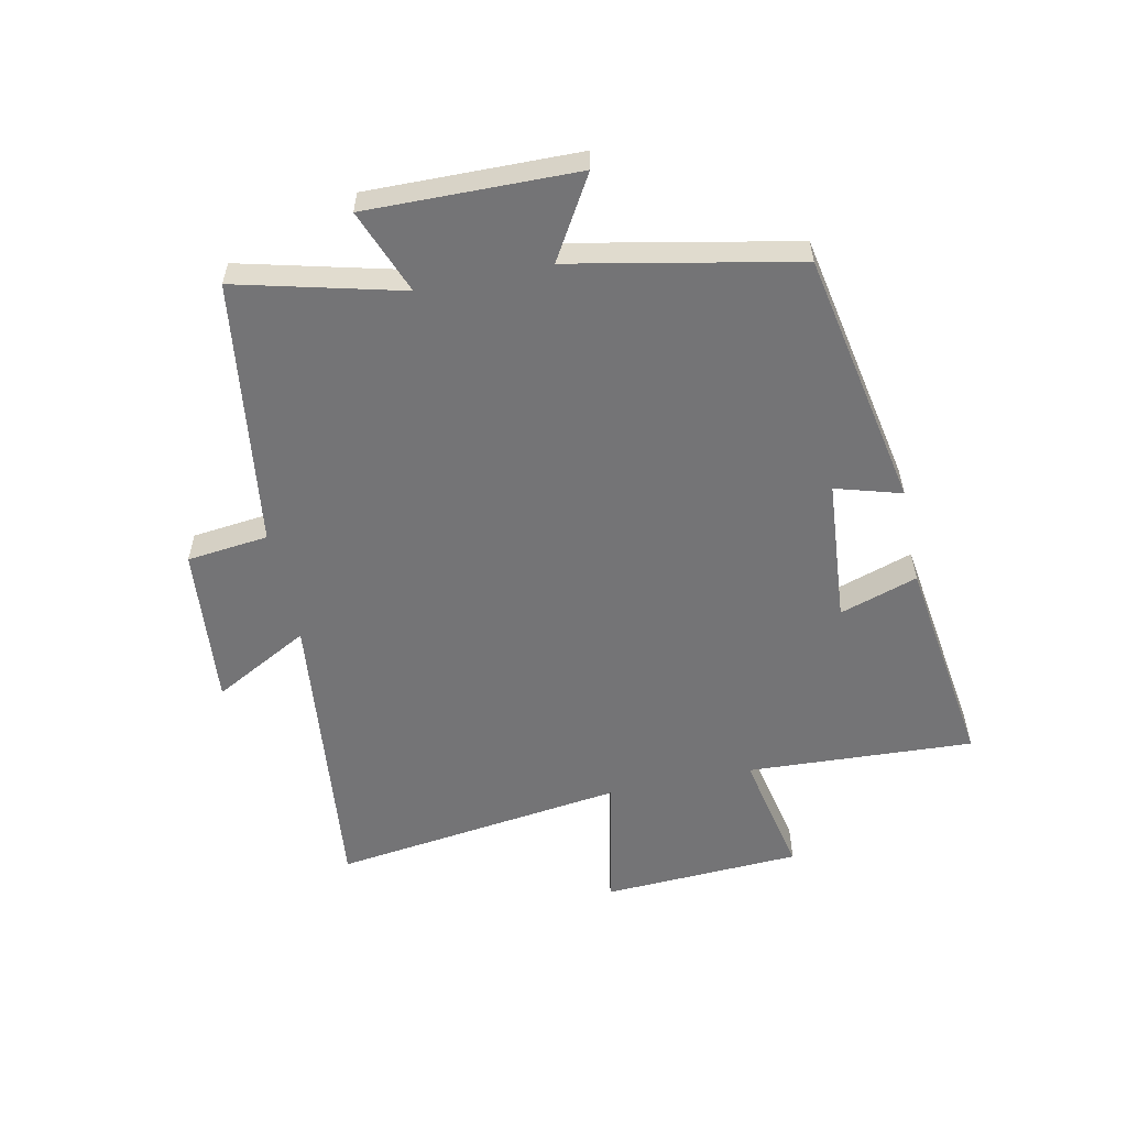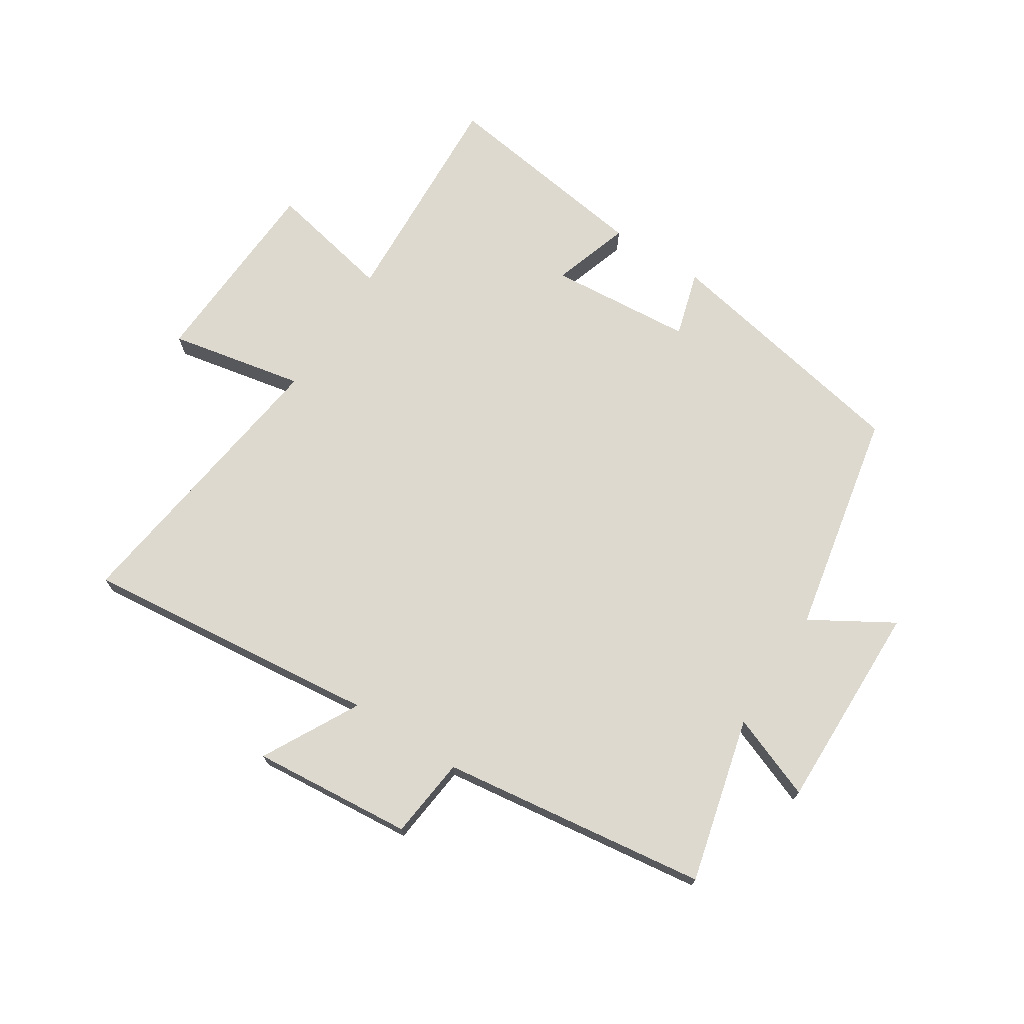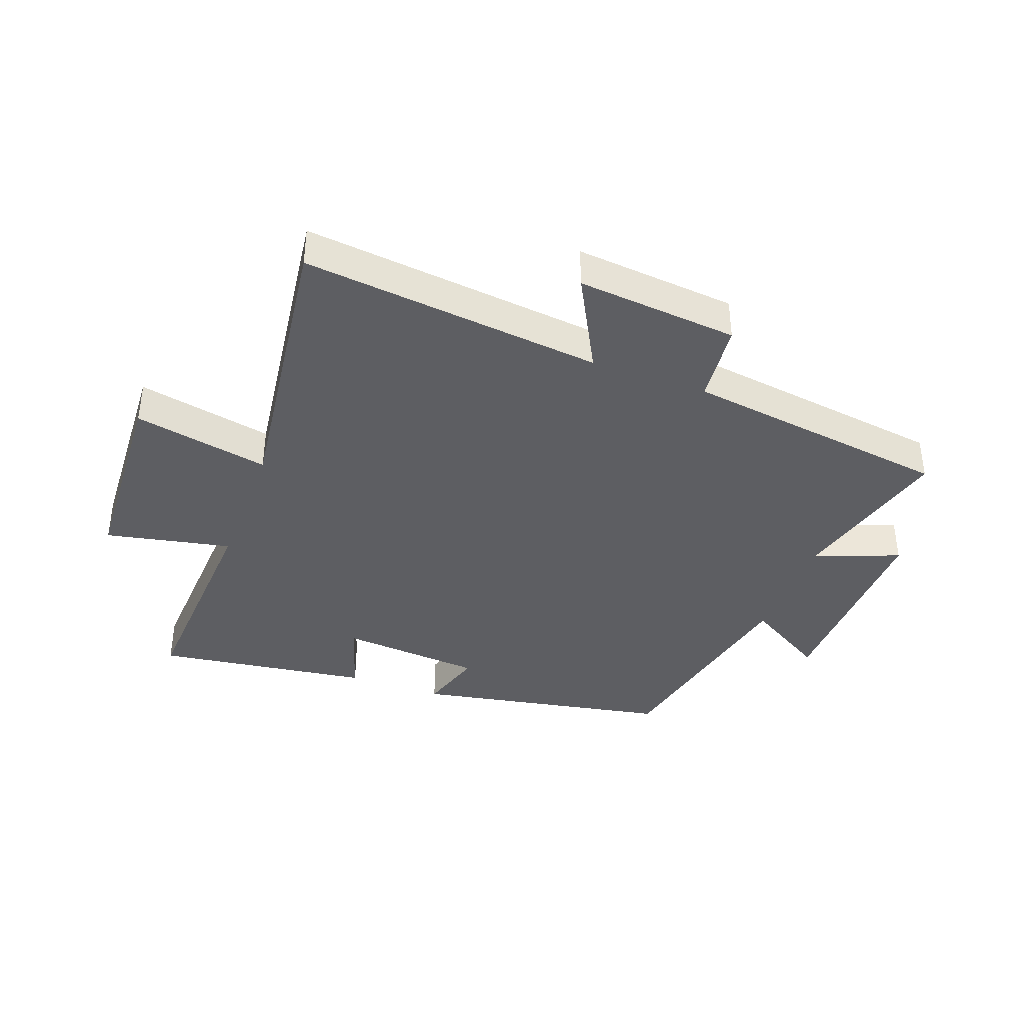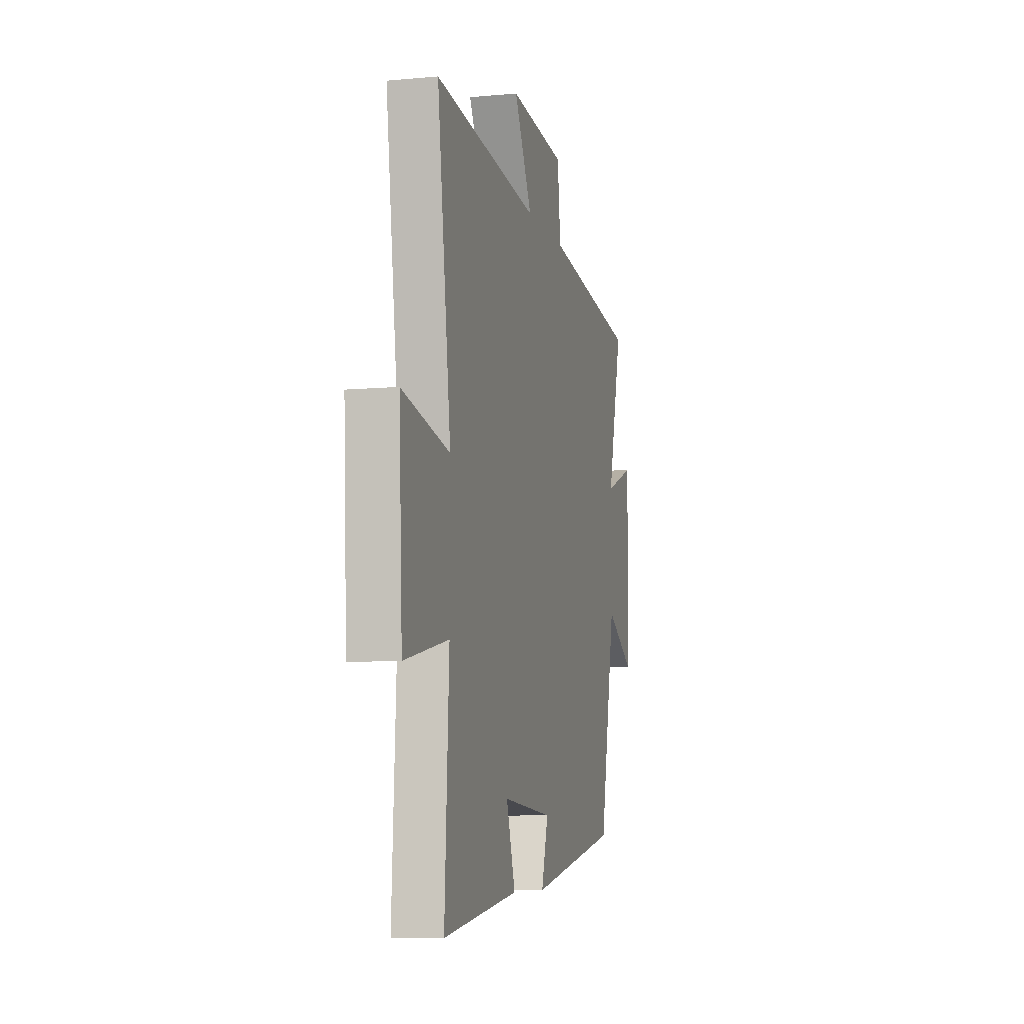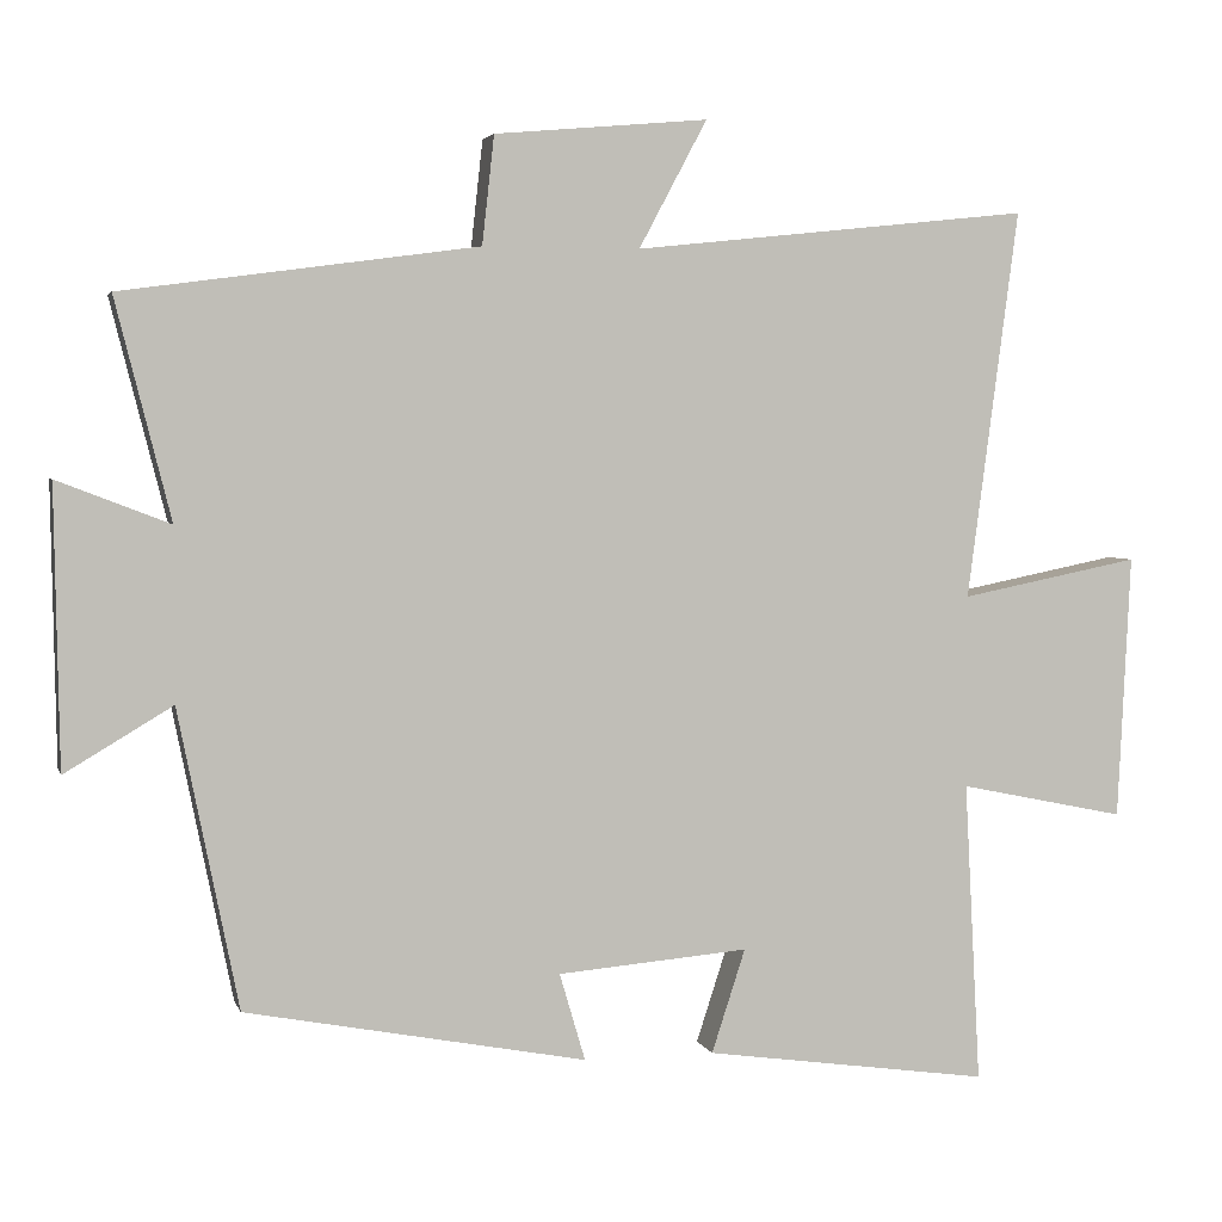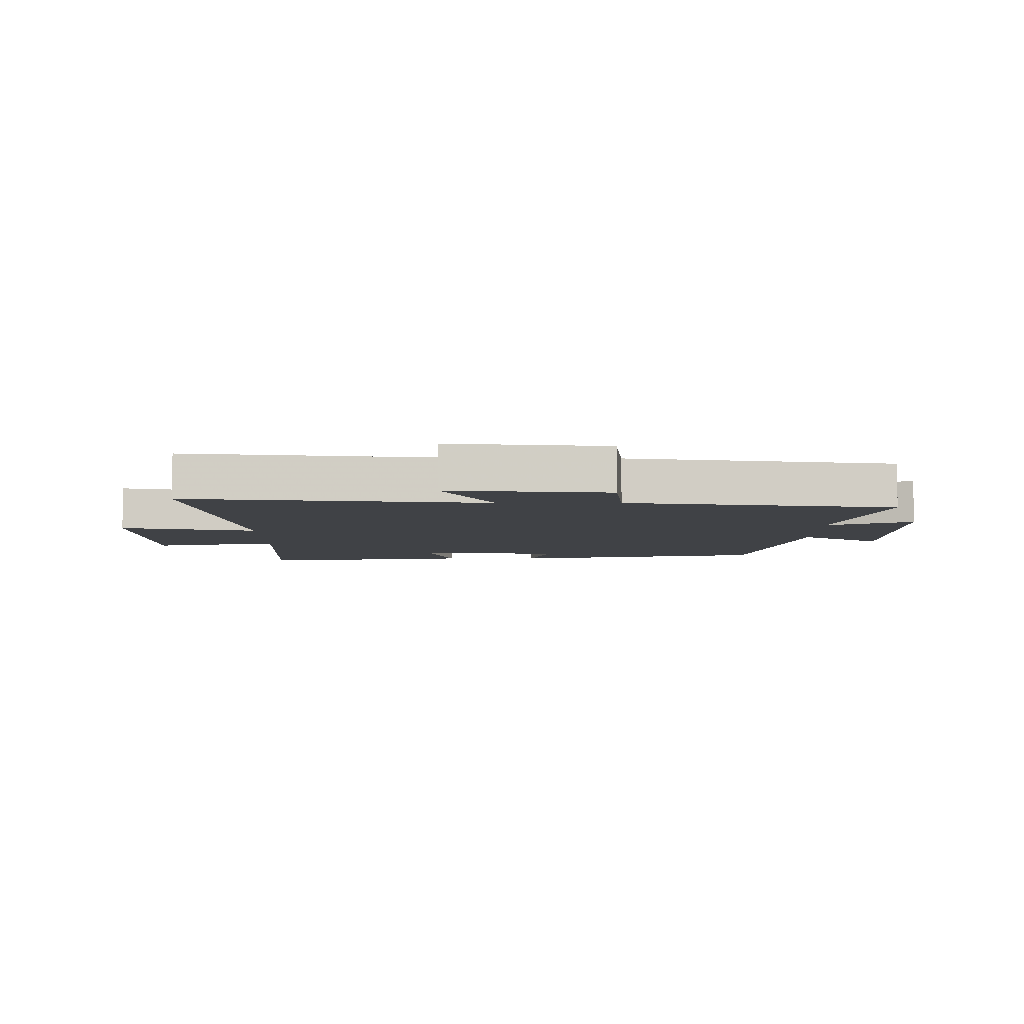
<metadata>
{"format":"obj","ext":"obj","renderer":"f3d","projection":"perspective","resolution":1024,"background":"white","views":[{"elev":-56.3,"azim":101.9,"up":"+Y"},{"elev":71.6,"azim":32.8,"up":"+Y"},{"elev":-38.6,"azim":-20.4,"up":"+Y"},{"elev":-8.0,"azim":-75.6,"up":"+Z"},{"elev":3.5,"azim":165.9,"up":"+Z"},{"elev":-6.3,"azim":-0.2,"up":"+Y"}]}
</metadata>
<code>
v 0.425 0.07 -0.419
v 0 0.07 -0.5
v 0.032 0.07 -0.391
v -0.206 0.07 -0.371
v -0.164 0.07 -0.5
v -0.52 0.07 -0.55
v -0.5 0.07 -0.174
v -0.708 0.07 -0.217
v -0.724 0.07 0.113
v -0.5 0.07 0.068
v -0.564 0.07 0.553
v -0.069 0.07 0.5
v -0.154 0.07 0.659
v 0.112 0.07 0.635
v 0.127 0.07 0.5
v 0.569 0.07 0.44
v 0.5 0.07 0.167
v 0.64 0.07 0.221
v 0.634 0.07 -0.127
v 0.5 0.07 -0.047
v 0.425 0 -0.419
v 0 0 -0.5
v 0.032 0 -0.391
v -0.206 0 -0.371
v -0.164 0 -0.5
v -0.52 0 -0.55
v -0.5 0 -0.174
v -0.708 0 -0.217
v -0.724 0 0.113
v -0.5 0 0.068
v -0.564 0 0.553
v -0.069 0 0.5
v -0.154 0 0.659
v 0.112 0 0.635
v 0.127 0 0.5
v 0.569 0 0.44
v 0.5 0 0.167
v 0.64 0 0.221
v 0.634 0 -0.127
v 0.5 0 -0.047
f 17 18 19 20
f 17 20 1 2
f 15 16 17
f 12 13 14 15
f 12 15 17
f 10 11 12 17
f 7 8 9 10
f 7 10 17
f 4 5 6 7
f 3 4 7 17
f 2 3 17
f 40 39 38 37
f 22 21 40 37
f 37 36 35
f 35 34 33 32
f 37 35 32
f 37 32 31 30
f 30 29 28 27
f 37 30 27
f 27 26 25 24
f 37 27 24 23
f 37 23 22
f 1 21 22 2
f 2 22 23 3
f 3 23 24 4
f 4 24 25 5
f 5 25 26 6
f 6 26 27 7
f 7 27 28 8
f 8 28 29 9
f 9 29 30 10
f 10 30 31 11
f 11 31 32 12
f 12 32 33 13
f 13 33 34 14
f 14 34 35 15
f 15 35 36 16
f 16 36 37 17
f 17 37 38 18
f 18 38 39 19
f 19 39 40 20
f 20 40 21 1

</code>
